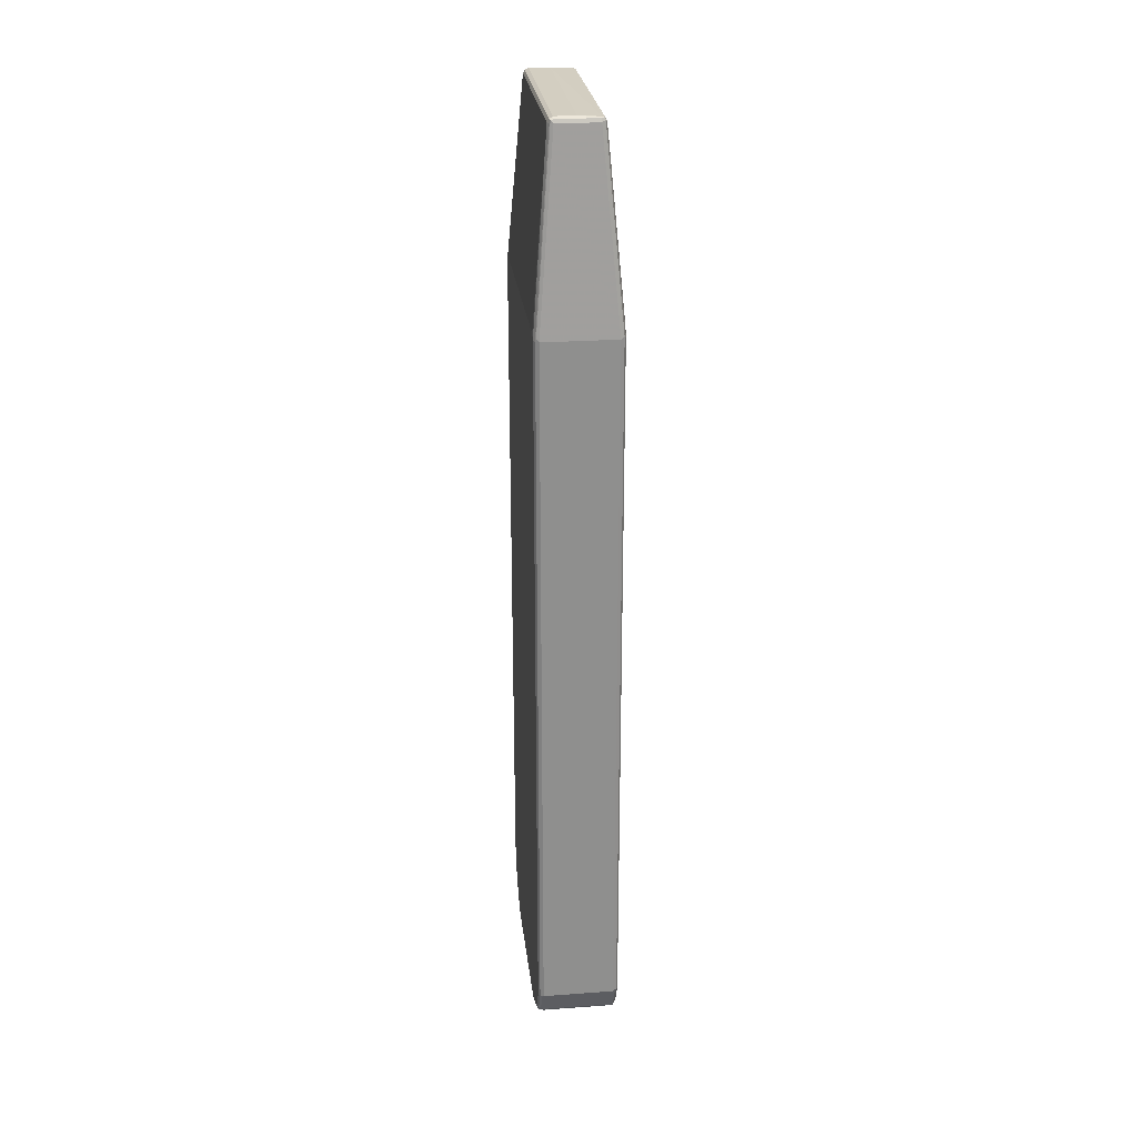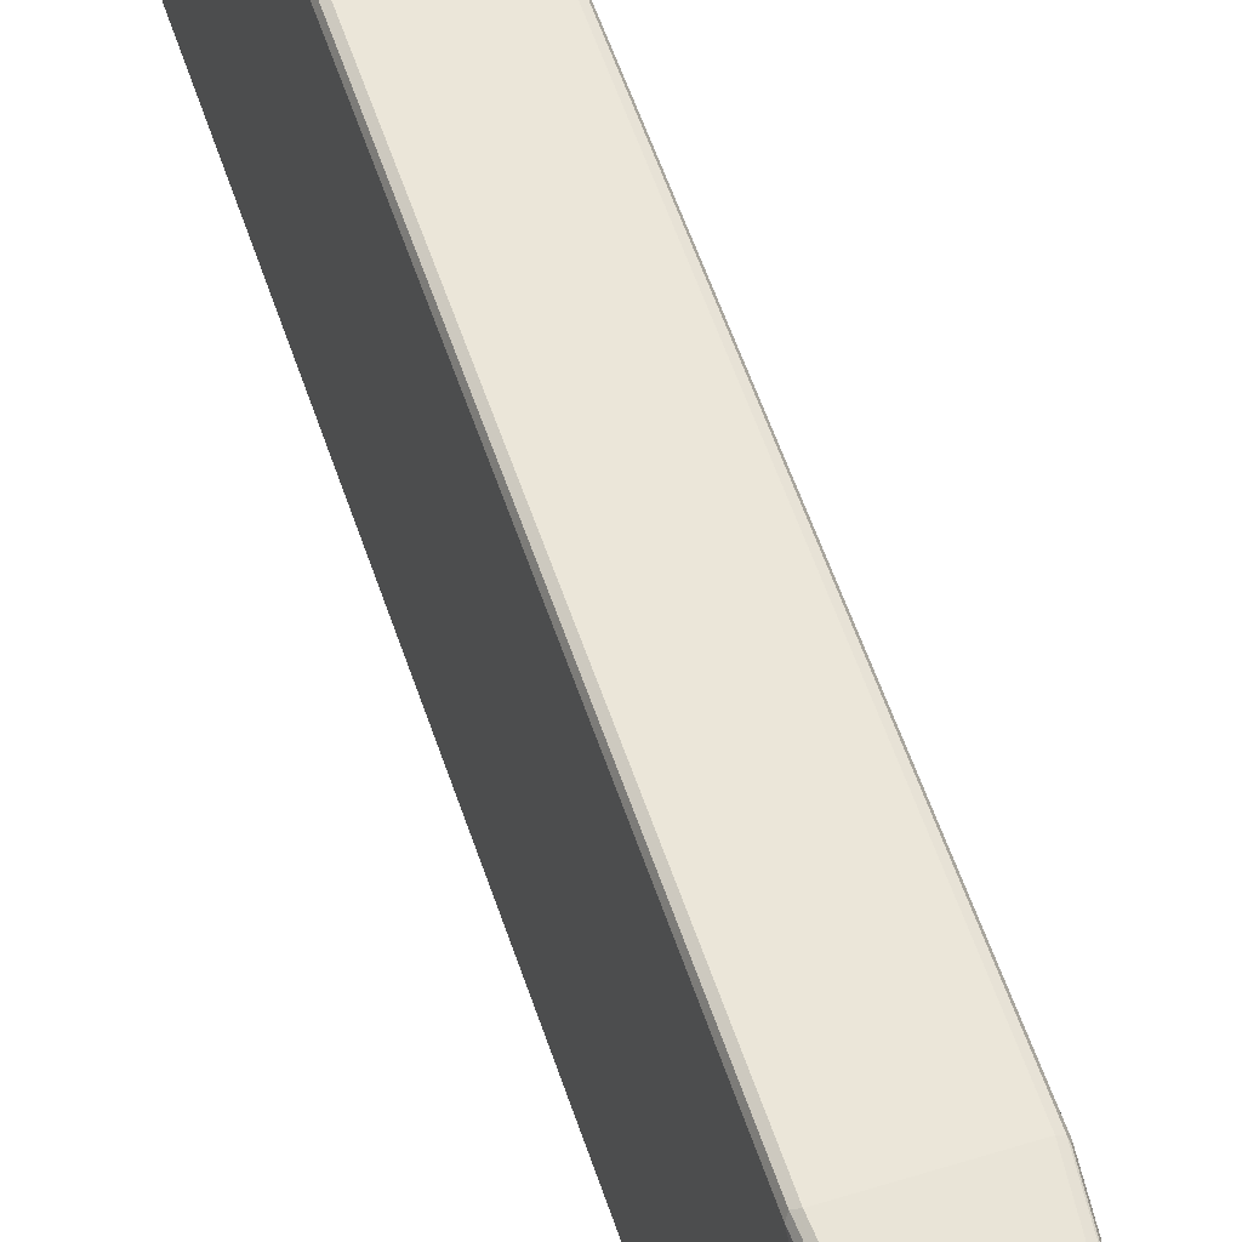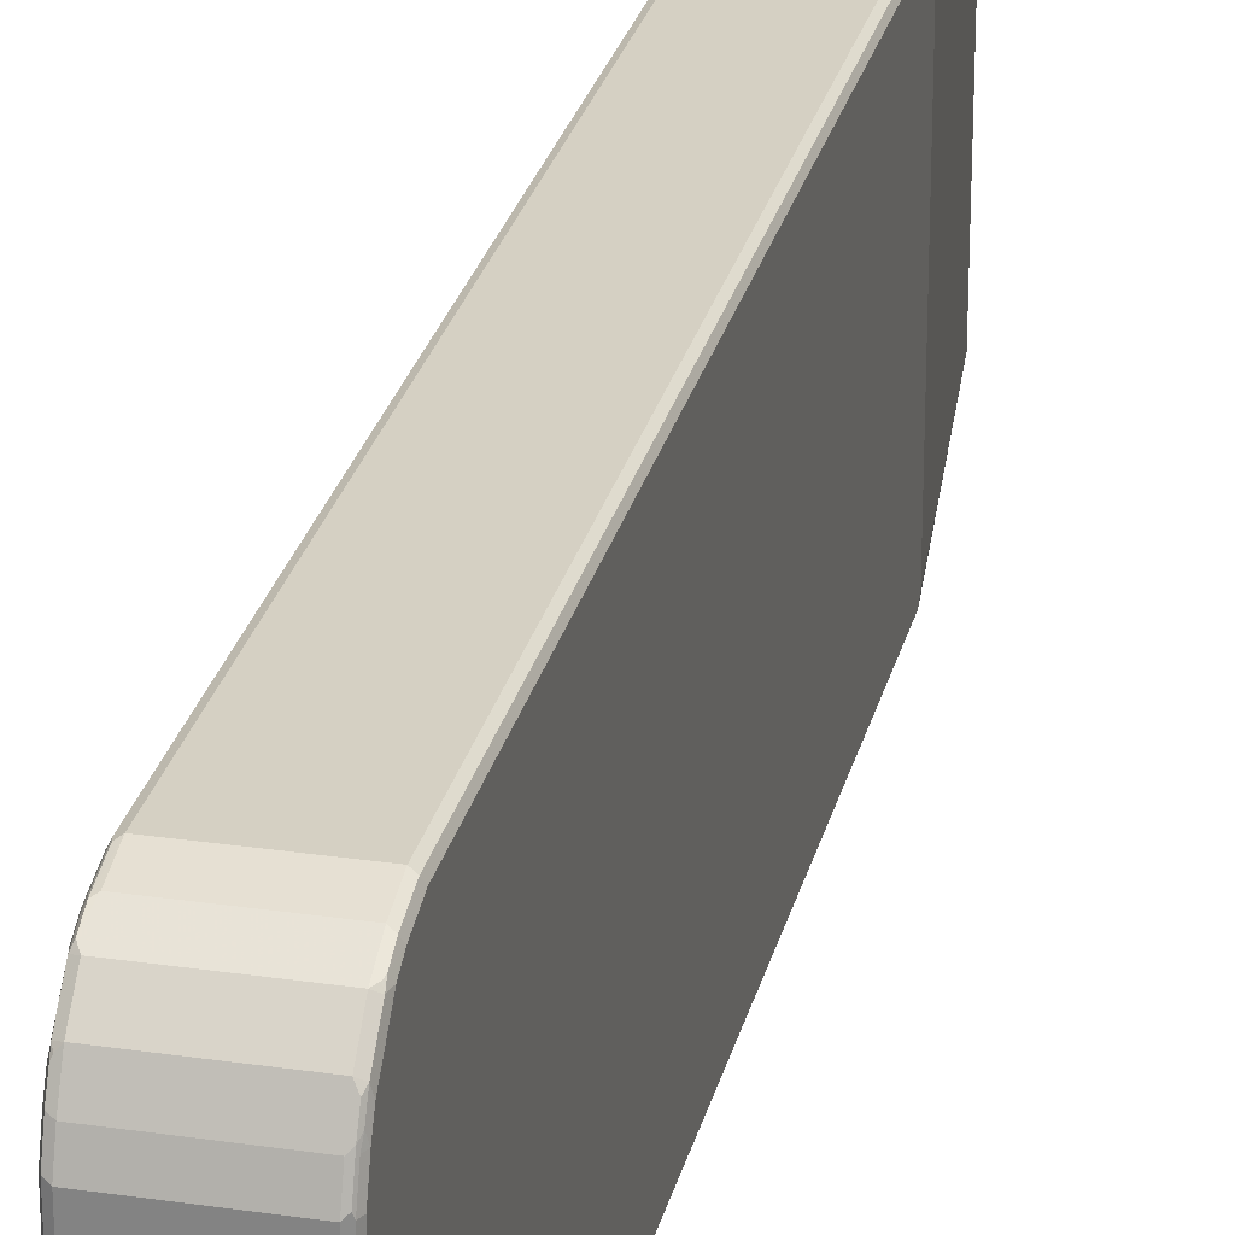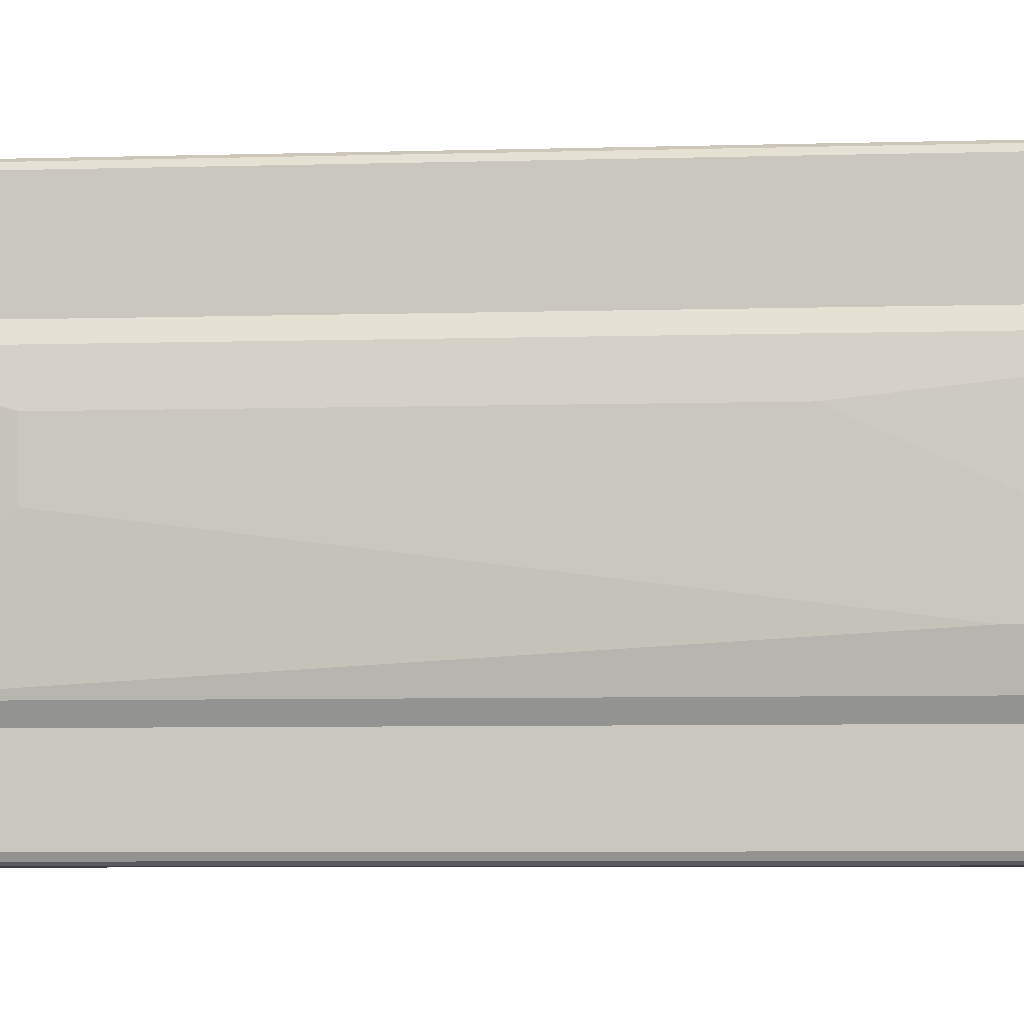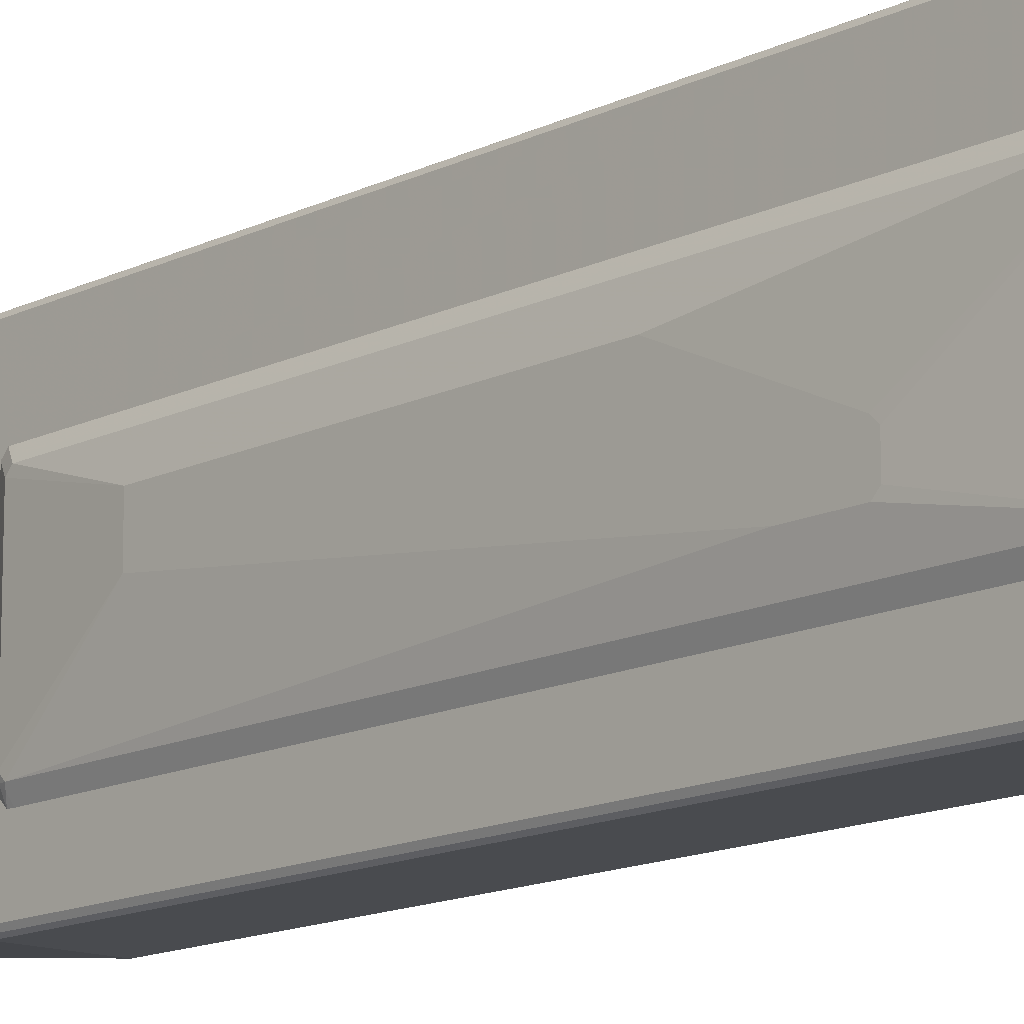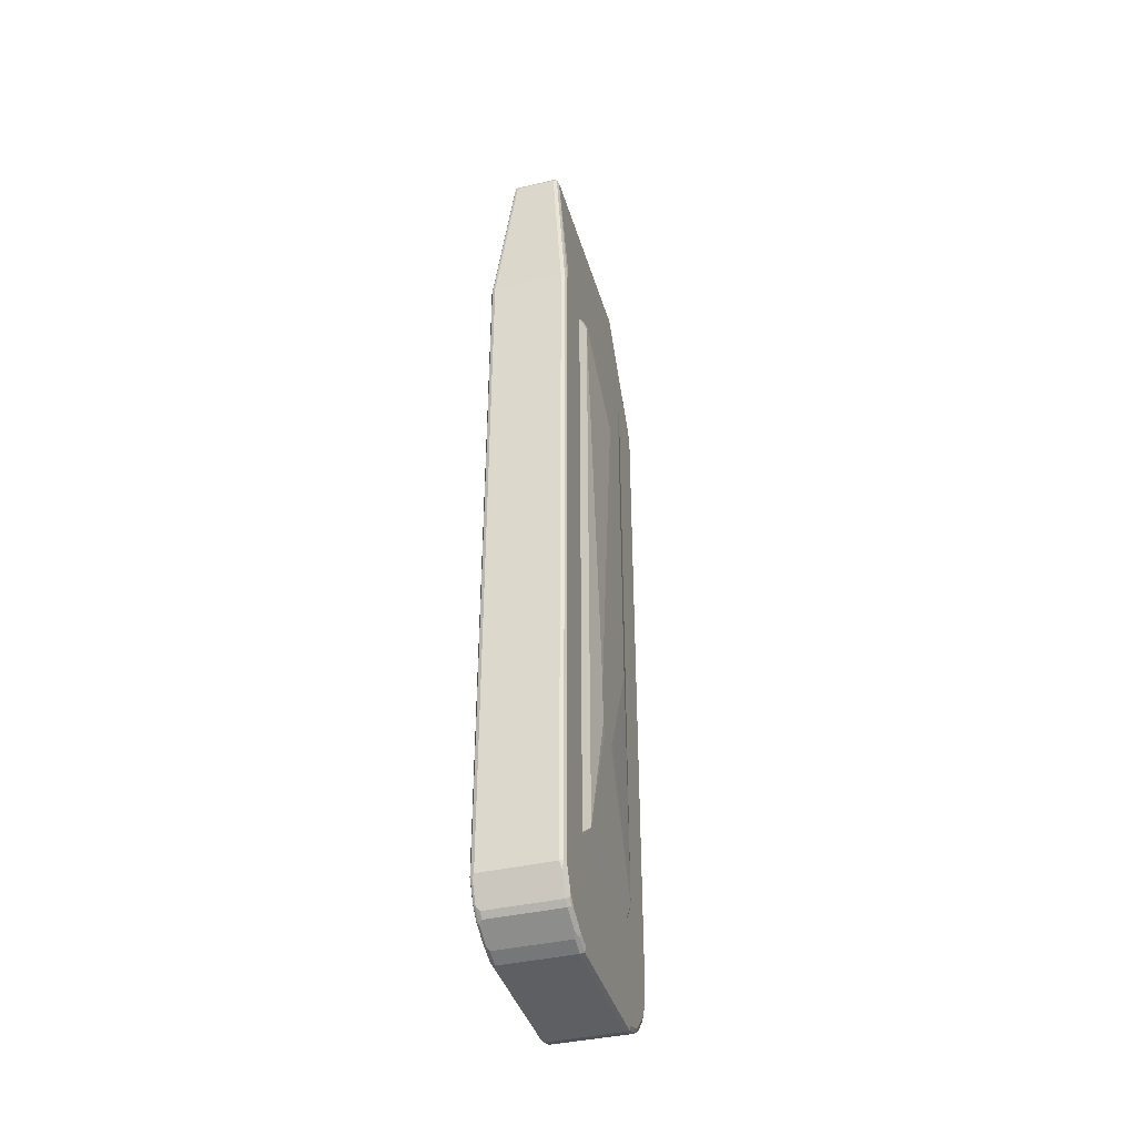
<metadata>
{"format":"obj","ext":"obj","renderer":"f3d","projection":"perspective","resolution":1024,"background":"white","views":[{"elev":25.3,"azim":-6.6,"up":"+Z"},{"elev":55.7,"azim":-18.1,"up":"+Y"},{"elev":26.4,"azim":-167.0,"up":"+Y"},{"elev":-4.4,"azim":97.2,"up":"+Y"},{"elev":-13.8,"azim":137.9,"up":"+Y"},{"elev":-40.0,"azim":16.0,"up":"+Z"}]}
</metadata>
<code>
v 0.07246 -0.2588 0.5692
v 0.07262 -0.165 0.5382
v 0.07246 -0.2485 0.5899
v 0.07262 0.1445 0.5482
v 0.07262 0.1442 -0.7246
v 0.07262 -0.1648 -0.7342
v 0.07245 0.1449 -0.9421
v 0.07245 -0.1449 -0.9421
v 0.07245 -0.176 -0.9317
v 0.07245 -0.2174 -0.911
v 0.06901 -0.1725 -0.9386
v 0.07073 -0.226 -0.9093
v 0.07073 -0.2363 -0.8989
v 0.07245 -0.2381 -0.8903
v 0.07246 -0.2588 -0.8488
v 0.069 -0.2657 -0.8453
v 0.06556 -0.2623 -0.8627
v 0.06556 -0.2415 -0.9041
v 0.06556 -0.2312 -0.9144
v 0.06556 -0.1897 -0.9351
v 0.06211 -0.176 -0.9421
v -0.08626 -0.2243 -0.9179
v -0.07936 -0.2312 -0.9144
v -0.07936 -0.2415 -0.9041
v -0.08626 -0.245 -0.8972
v -0.09058 -0.2226 -0.9162
v -0.08626 -0.1828 -0.9386
v -0.08281 -0.176 -0.9421
v -0.08281 -0.1449 -0.9524
v -0.08626 -0.1518 -0.9489
v -0.09058 -0.1501 -0.9472
v -0.09058 -0.1811 -0.9369
v -0.09315 -0.176 -0.9317
v -0.09315 -0.1449 -0.9421
v -0.09317 -0.2588 -0.8488
v -0.09315 -0.2174 -0.911
v -0.09058 -0.2329 -0.9058
v -0.09315 -0.2381 -0.8903
v -0.09058 -0.2432 -0.8955
v -0.09057 -0.2639 -0.8539
v -0.08971 -0.2657 -0.8488
v -0.08626 -0.2657 -0.8557
v -0.08282 -0.2692 -0.8488
v -0.08282 -0.2692 0.5692
v 0.0621 -0.2692 -0.8488
v 0.0621 -0.2692 0.5692
v -0.05176 -0.2277 0.942
v -0.08799 -0.2665 0.5745
v -0.08971 -0.2657 0.5692
v -0.05866 -0.2243 0.942
v -0.09317 -0.2588 0.5692
v -0.06211 -0.2174 0.942
v -0.05866 -0.2208 0.9489
v -0.05694 -0.2251 0.9472
v -0.05176 -0.2174 0.9524
v -0.05176 -0.2243 0.9489
v 0.03105 -0.2243 0.9489
v 0.03623 -0.2225 0.9498
v -0.01035 -0.2174 0.9524
v 0.03278 -0.2191 0.9507
v 0.03795 0.2174 0.9489
v 0.03795 -0.2174 0.9489
v 0.04141 -0.2174 0.942
v 0.03795 -0.2243 0.9455
v 0.03105 -0.2277 0.942
v 0.069 -0.2657 0.5727
v 0.04141 0.2174 0.942
v 0.03881 0.2225 0.9472
v 0.0345 0.2243 0.9489
v 0.03105 0.2277 0.942
v 0.03795 0.2243 0.942
v 0.06986 0.2639 0.5745
v 0.07246 0.2588 0.5692
v 0.069 0.2657 0.5692
v 0.0621 0.2692 0.5692
v -0.08282 0.2692 0.5692
v -0.05176 0.2277 0.942
v -0.0483 0.2243 0.9489
v -0.05694 0.2225 0.9472
v -0.05866 0.2243 0.9386
v -0.06211 0.2174 0.942
v -0.08971 0.2657 0.5659
v -0.08971 0.2657 -0.8213
v -0.09317 0.2588 0.5692
v -0.09317 0.2485 0.5796
v -0.09317 -0.2485 0.5796
v -0.09317 0.2485 -0.8592
v -0.09315 0.1449 -0.9421
v -0.08972 0.1449 -0.9489
v -0.08972 -0.1449 -0.9489
v -0.08798 0.1501 -0.9498
v -0.08281 0.1449 -0.9524
v -0.08281 0.176 -0.9421
v -0.08798 0.1811 -0.9395
v 0.06211 0.176 -0.9421
v 0.06211 0.2105 -0.9248
v -0.08281 0.2105 -0.9248
v -0.08798 0.2018 -0.9291
v -0.09058 0.207 -0.9226
v -0.09058 0.1863 -0.933
v -0.09315 0.176 -0.9317
v -0.08972 0.176 -0.9386
v -0.09315 0.1966 -0.9213
v -0.09315 0.2381 -0.8799
v -0.09058 0.2381 -0.8916
v -0.08972 0.245 -0.8834
v -0.08971 0.2554 -0.8627
v -0.08798 0.2432 -0.8877
v -0.08281 0.2415 -0.8938
v -0.08282 0.2588 -0.8592
v -0.08282 0.2692 -0.8178
v -0.09317 0.2588 -0.8178
v 0.0621 0.2692 -0.8178
v 0.0621 0.2588 -0.8592
v 0.06728 0.2459 -0.8851
v 0.06211 0.2415 -0.8938
v 0.06987 0.2394 -0.8903
v 0.06987 0.2497 -0.8696
v 0.07246 0.2485 -0.8592
v 0.069 0.2554 -0.8592
v 0.06728 0.2562 -0.8643
v 0.06728 0.2665 -0.8229
v 0.069 0.2657 -0.8178
v 0.07246 0.2588 -0.8178
v 0.07246 0.2485 0.5899
v 0.07245 0.1966 -0.9213
v 0.07245 0.2381 -0.8799
v 0.06987 0.2083 -0.9213
v 0.06901 0.2001 -0.9282
v 0.06728 0.2044 -0.9265
v 0.06901 0.1794 -0.9386
v 0.07245 0.176 -0.9317
v 0.06901 0.1483 -0.9489
v 0.06211 0.1449 -0.9524
v 0.06211 -0.1449 -0.9524
v 0.06901 -0.1414 -0.9489
v -0.05866 0.2139 0.9489
v -0.05176 0.2174 0.9524
v -0.01035 0.2174 0.9524
v 0.03105 0.2161 0.9498
v 0.07262 0.1446 0.5378
v 0.07262 0.1445 0.5482
v 0.08023 0.1294 0.5331
v 0.07937 0.1311 0.5279
v 0.07262 0.1446 -0.7142
v 0.07262 0.1342 0.5586
v 0.08023 0.119 0.5434
v 0.08282 0.1242 0.5279
v 0.07937 0.1311 -0.7142
v 0.07262 0.1442 -0.7246
v 0.07262 0.1237 0.5587
v 0.07937 0.1139 0.5452
v 0.08282 0.1139 0.5382
v 0.09317 0.07244 0.3622
v 0.08282 0.1242 -0.7142
v 0.07937 0.1277 -0.7212
v 0.07262 0.1345 -0.7343
v 0.07262 -0.1346 0.5587
v 0.07937 -0.1346 0.5452
v 0.08282 -0.1346 0.5382
v 0.09317 -6.47e-06 0.3622
v 0.09317 0.07244 -0.238
v 0.09317 -0.03104 -0.4658
v 0.09317 -0.04139 -0.4762
v 0.08282 -0.1449 -0.7142
v 0.07937 -0.1415 -0.7212
v 0.07262 0.1241 -0.7347
v 0.07262 -0.1449 0.5582
v 0.08023 -0.1449 0.5396
v 0.08282 -0.1449 0.5279
v 0.09317 -0.09315 -0.3726
v 0.09317 -0.0828 -0.4762
v 0.07937 -0.1518 -0.7108
v 0.07262 -0.1653 -0.7243
v 0.07262 -0.1648 -0.7342
v 0.07262 -0.155 -0.7347
v 0.09317 -0.09315 -0.4658
v 0.07262 -0.1546 0.5486
v 0.07764 -0.1501 0.5409
v 0.07262 -0.165 0.5382
v 0.07937 -0.1518 0.5314
v 0.07262 -0.1653 0.5277
f 2 3 1
f 2 4 3
f 2 5 4
f 6 5 2
f 6 7 5
f 6 8 7
f 6 9 8
f 10 9 6
f 10 11 9
f 10 12 11
f 10 13 12
f 14 13 10
f 14 15 13
f 14 6 15
f 14 10 6
f 6 2 15
f 2 1 15
f 16 15 1
f 17 15 16
f 13 15 17
f 13 17 18
f 13 18 12
f 19 12 18
f 19 11 12
f 20 11 19
f 20 21 11
f 20 19 21
f 19 22 21
f 19 23 22
f 19 24 23
f 19 18 24
f 24 18 25
f 24 25 23
f 22 23 25
f 22 25 26
f 27 22 26
f 27 28 22
f 27 29 28
f 27 30 29
f 27 31 30
f 27 32 31
f 27 26 32
f 33 32 26
f 33 34 32
f 33 35 34
f 33 36 35
f 33 26 36
f 36 26 37
f 36 37 38
f 36 38 35
f 39 35 38
f 40 35 39
f 40 41 35
f 40 42 41
f 40 25 42
f 40 39 25
f 39 37 25
f 39 38 37
f 26 25 37
f 42 25 43
f 42 43 41
f 43 44 41
f 43 45 44
f 17 45 43
f 17 16 45
f 46 45 16
f 46 44 45
f 47 44 46
f 48 44 47
f 48 49 44
f 50 49 48
f 50 51 49
f 50 52 51
f 50 53 52
f 54 53 50
f 54 55 53
f 54 56 55
f 54 47 56
f 54 48 47
f 54 50 48
f 56 47 57
f 56 57 58
f 56 58 55
f 58 59 55
f 58 60 59
f 58 61 60
f 58 62 61
f 58 63 62
f 58 64 63
f 58 65 64
f 58 57 65
f 57 47 65
f 65 47 46
f 65 46 66
f 65 66 64
f 66 63 64
f 66 1 63
f 66 16 1
f 66 46 16
f 63 1 3
f 63 3 67
f 68 63 67
f 68 62 63
f 68 61 62
f 68 69 61
f 68 70 69
f 68 71 70
f 68 72 71
f 68 67 72
f 72 67 73
f 72 73 74
f 71 72 74
f 71 74 75
f 70 71 75
f 70 75 76
f 77 70 76
f 77 78 70
f 77 79 78
f 80 79 77
f 80 81 79
f 80 82 81
f 80 77 82
f 77 76 82
f 82 76 83
f 82 83 84
f 82 84 81
f 85 81 84
f 85 52 81
f 85 86 52
f 85 84 86
f 86 84 87
f 35 86 87
f 51 86 35
f 51 52 86
f 51 35 49
f 35 41 49
f 49 41 44
f 35 87 34
f 88 34 87
f 31 34 88
f 31 32 34
f 31 88 89
f 31 89 90
f 31 90 29
f 31 29 30
f 91 29 90
f 91 92 29
f 91 93 92
f 94 93 91
f 94 95 93
f 94 96 95
f 94 97 96
f 98 97 94
f 98 99 97
f 98 94 99
f 100 99 94
f 100 101 99
f 100 102 101
f 100 94 102
f 102 94 91
f 102 91 89
f 102 89 88
f 101 102 88
f 101 88 87
f 101 87 103
f 101 103 99
f 104 99 103
f 104 105 99
f 104 106 105
f 104 87 106
f 104 103 87
f 106 87 107
f 108 106 107
f 108 105 106
f 108 109 105
f 108 107 109
f 107 110 109
f 107 111 110
f 107 83 111
f 107 87 83
f 112 83 87
f 112 84 83
f 112 87 84
f 83 76 111
f 76 75 111
f 113 111 75
f 110 111 113
f 114 110 113
f 115 110 114
f 115 109 110
f 115 116 109
f 115 117 116
f 118 117 115
f 118 119 117
f 118 120 119
f 118 121 120
f 118 115 121
f 115 114 121
f 114 113 121
f 122 121 113
f 122 123 121
f 122 113 123
f 123 113 74
f 123 74 73
f 124 123 73
f 124 119 123
f 124 5 119
f 124 4 5
f 124 73 4
f 125 4 73
f 125 3 4
f 125 67 3
f 125 73 67
f 126 119 5
f 126 127 119
f 126 128 127
f 129 128 126
f 130 128 129
f 130 96 128
f 130 131 96
f 130 129 131
f 129 132 131
f 129 126 132
f 126 5 132
f 132 5 7
f 131 132 7
f 131 7 133
f 131 133 134
f 131 134 95
f 131 95 96
f 95 134 93
f 93 134 92
f 134 29 92
f 135 29 134
f 135 21 29
f 11 21 135
f 11 135 136
f 11 136 8
f 11 8 9
f 7 8 136
f 133 7 136
f 133 136 134
f 135 134 136
f 28 29 21
f 28 21 22
f 117 128 96
f 117 127 128
f 117 119 127
f 117 96 116
f 116 96 109
f 109 96 97
f 99 109 97
f 105 109 99
f 123 119 120
f 123 120 121
f 113 75 74
f 91 90 89
f 137 81 52
f 137 79 81
f 137 138 79
f 55 138 137
f 55 59 138
f 139 138 59
f 139 78 138
f 69 78 139
f 69 70 78
f 69 139 140
f 61 69 140
f 61 140 60
f 60 140 139
f 60 139 59
f 79 138 78
f 53 55 137
f 53 137 52
f 17 43 25
f 17 25 18
f 141 142 143
f 141 143 144
f 141 144 149
f 141 149 145
f 141 145 150
f 141 150 157
f 141 157 167
f 141 167 176
f 141 176 175
f 141 175 174
f 141 174 182
f 141 182 180
f 141 180 178
f 141 178 168
f 141 168 158
f 141 158 151
f 141 151 146
f 141 146 142
f 142 146 143
f 143 146 147
f 143 147 153
f 143 153 148
f 143 148 144
f 144 148 155
f 144 155 149
f 145 149 150
f 146 151 147
f 147 152 153
f 147 151 152
f 148 153 154
f 148 154 162
f 148 162 155
f 149 155 150
f 150 155 156
f 150 156 157
f 151 158 159
f 151 159 152
f 152 159 160
f 152 160 153
f 153 160 161
f 153 161 154
f 154 161 171
f 154 171 177
f 154 177 172
f 154 172 164
f 154 164 163
f 154 163 162
f 155 162 163
f 155 163 164
f 155 164 172
f 155 172 165
f 155 165 166
f 155 166 156
f 156 166 176
f 156 176 167
f 156 167 157
f 158 168 159
f 159 168 160
f 160 168 169
f 160 169 170
f 160 170 161
f 161 170 171
f 165 173 174
f 165 174 175
f 165 175 176
f 165 176 166
f 165 172 177
f 165 177 171
f 165 171 170
f 165 170 181
f 165 181 173
f 168 178 179
f 168 179 169
f 169 179 180
f 169 180 181
f 169 181 170
f 173 181 182
f 173 182 174
f 178 180 179
f 180 182 181

</code>
